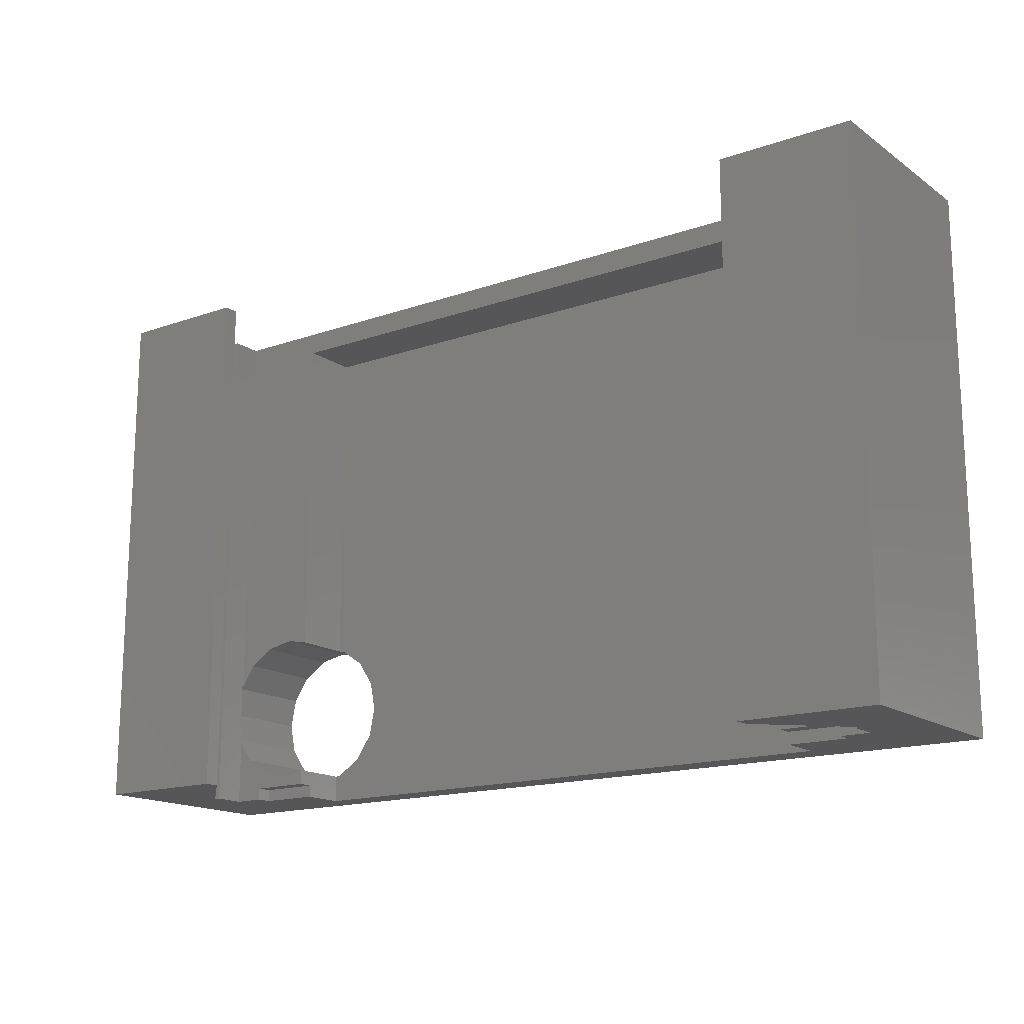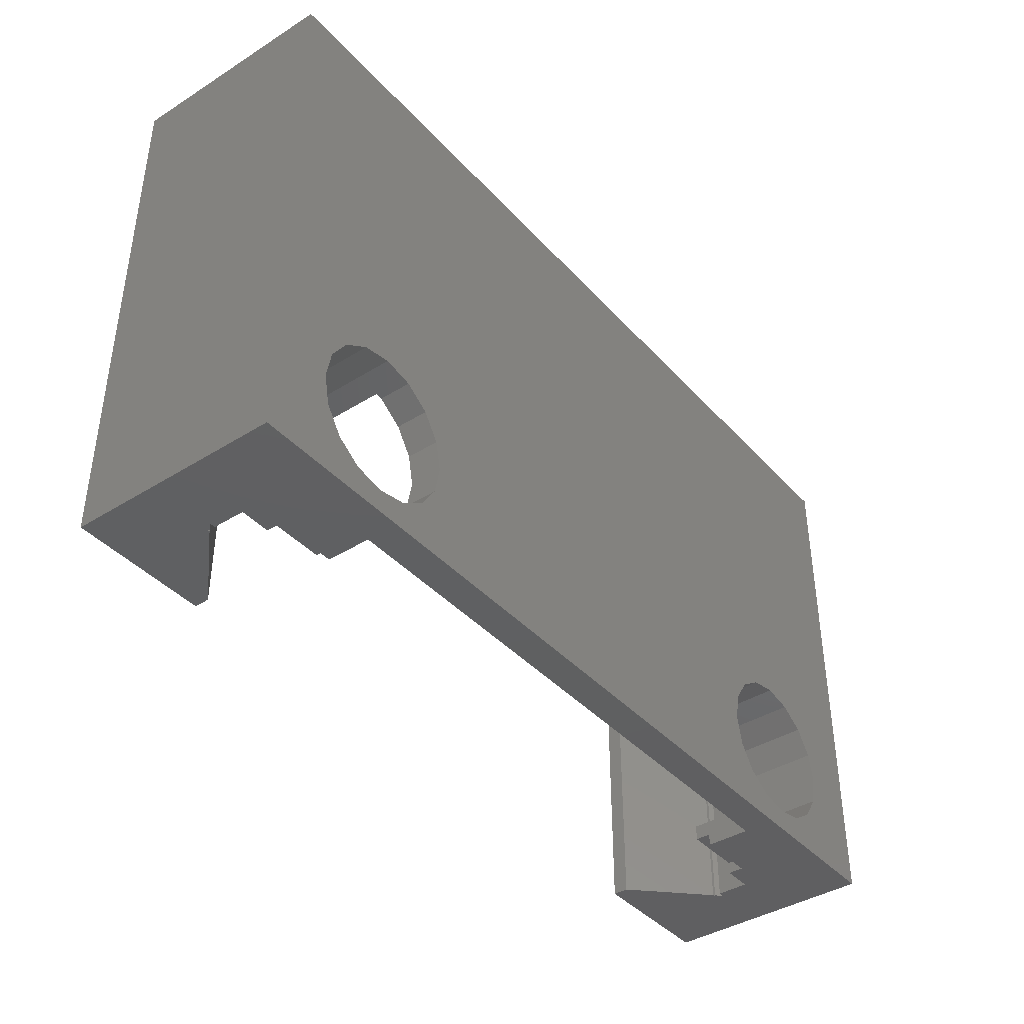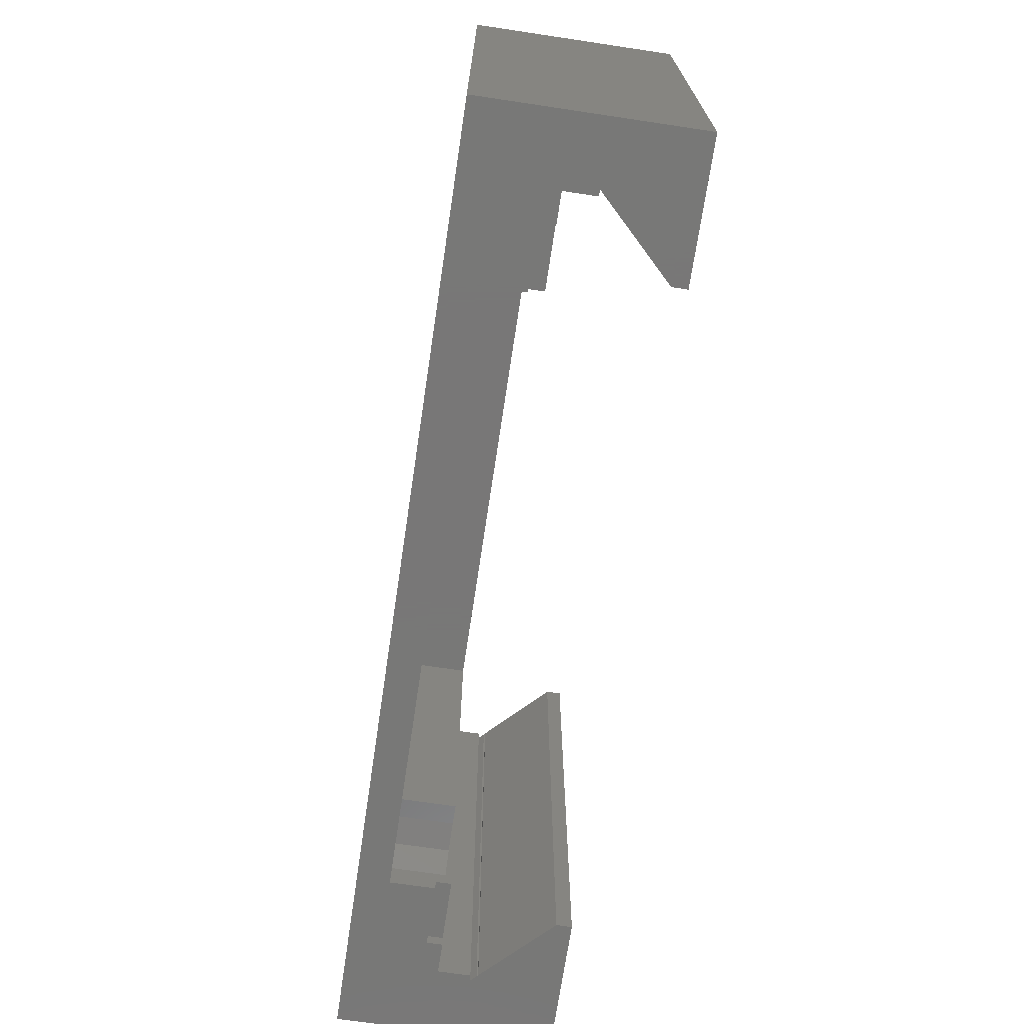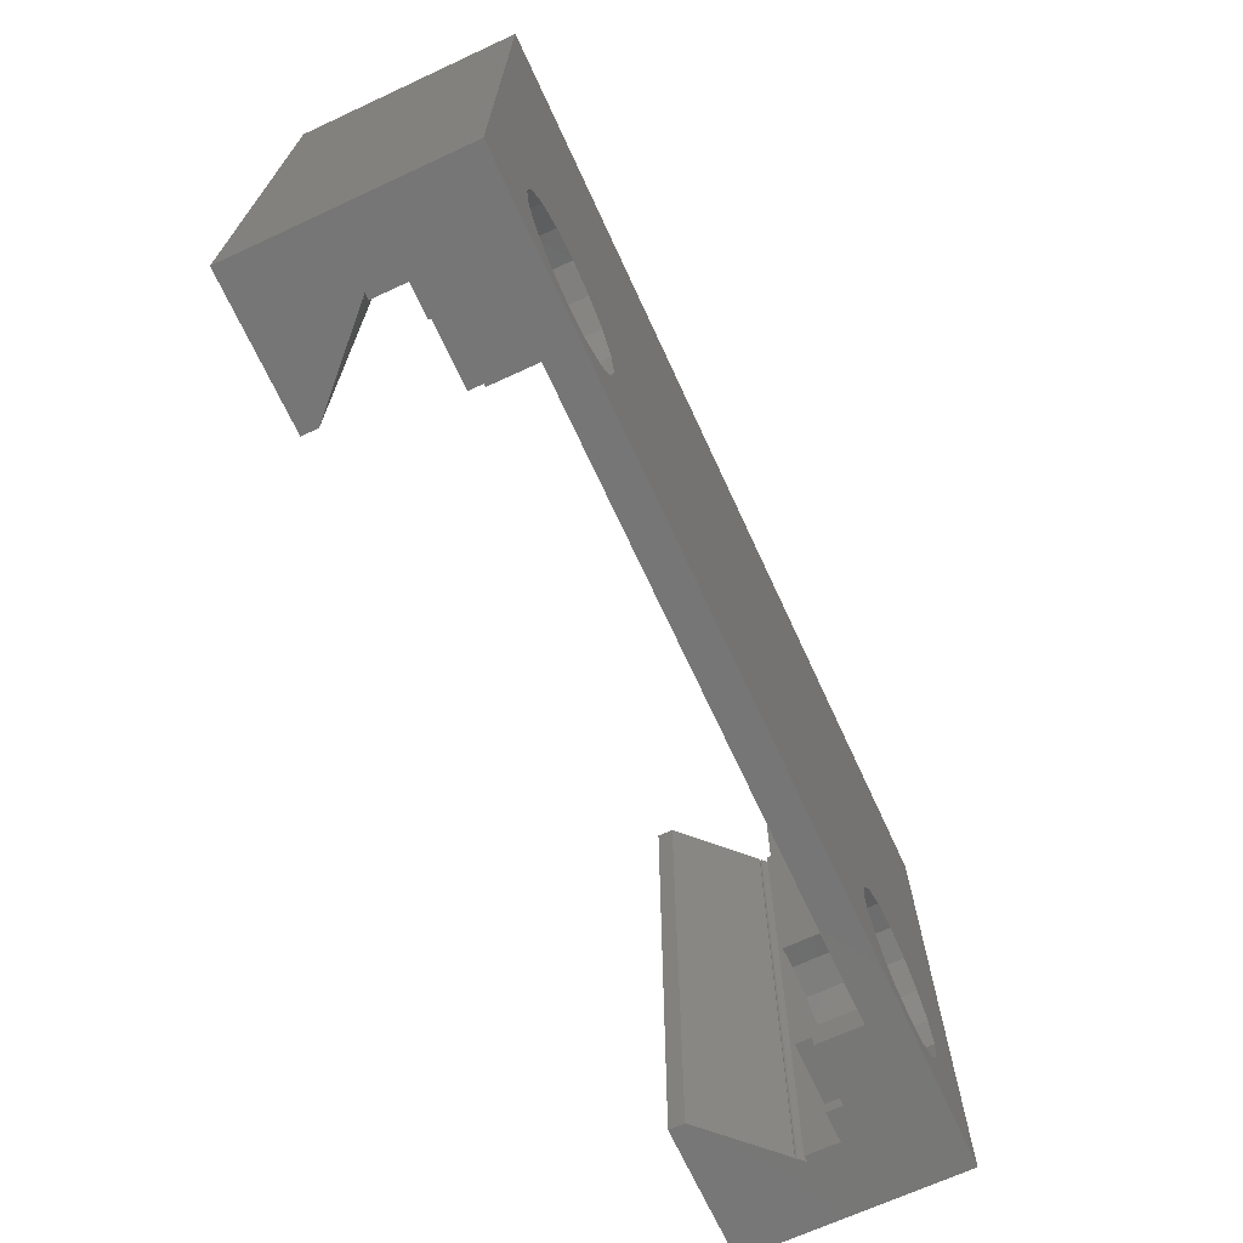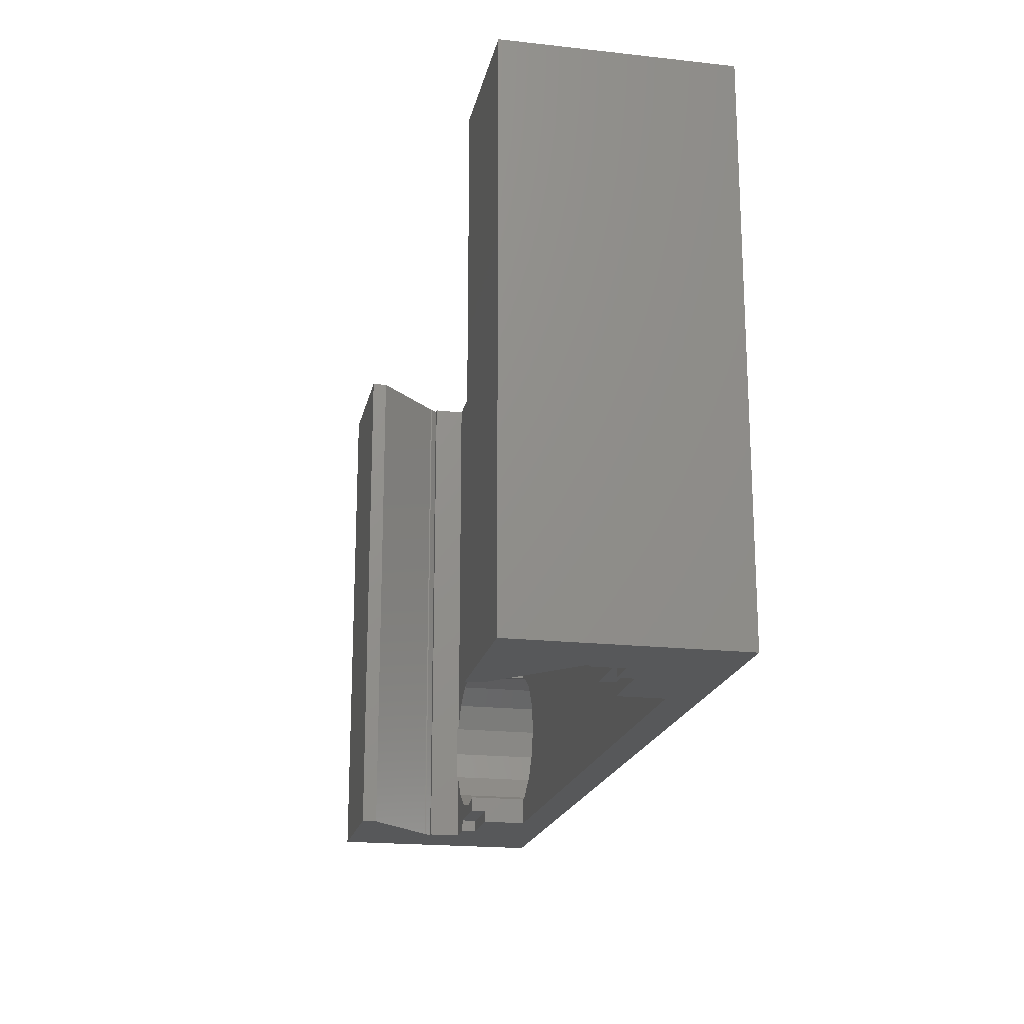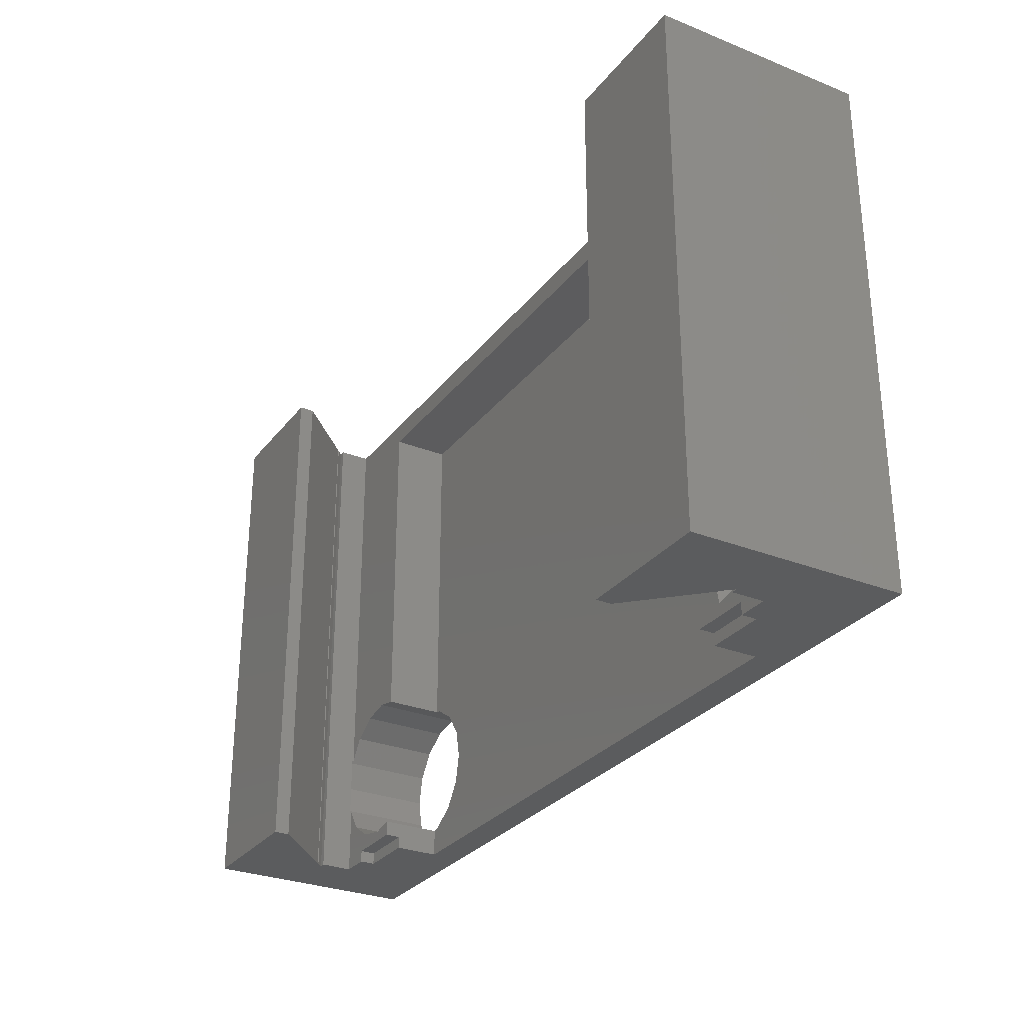
<metadata>
{"format":"stl","ext":"stl","renderer":"f3d","projection":"perspective","resolution":1024,"background":"white","views":[{"elev":-16.0,"azim":35.9,"up":"+Y"},{"elev":-40.3,"azim":127.6,"up":"+Y"},{"elev":-70.3,"azim":-98.5,"up":"+Y"},{"elev":-69.0,"azim":114.8,"up":"+Y"},{"elev":-19.4,"azim":78.3,"up":"+Y"},{"elev":-29.3,"azim":59.6,"up":"+Y"}]}
</metadata>
<code>
# stl→obj: 140 verts, 284 faces
v -15 -3.25 -4
v -15 14.4 3
v -15 14.4 -4
v -15 -3.25 3
v -10.5 -3.25 3
v -10.5 14.4 3
v 15 14.4 3
v 10.5 14.4 2.5
v 10.5 14.4 3
v 12.75 14.4 0.3
v 12.95 14.4 0.05
v 12.75 14.4 0.25
v 12.75 14.4 -1
v 12.75 14.4 0.05
v 15 14.4 -4
v -12.75 14.4 -1
v 12.7 14.4 0.3
v -12.75 14.4 0.05
v -12.95 14.4 0.05
v -10.5 14.4 2.5
v -12.75 14.4 0.3
v -12.7 14.4 0.3
v -12.75 14.4 0.25
v -10.5 -3.25 2.5
v -12.75 -3.25 0.3
v -12.95 -3.25 0.05
v -12.75 -3.25 0.25
v -12.75 -3.25 -1
v -12.75 -3.25 0.05
v -11.75 -3.25 -1.5
v -11.75 -3.25 -1
v -9.75 -3.25 -2.95
v -9.75 -3.25 -1.5
v 9.75 -3.25 -2.95
v -12.7 -3.25 0.3
v 9.75 -3.25 -1.5
v 11.75 -3.25 -1.5
v 11.75 -3.25 -1
v 12.75 -3.25 -1
v 12.75 -3.25 0.05
v 12.95 -3.25 0.05
v 10.5 -3.25 2.5
v 15 -3.25 3
v 10.5 -3.25 3
v 12.75 -3.25 0.3
v 12.7 -3.25 0.3
v 12.75 -3.25 0.25
v 15 -3.25 -4
v 12.81 0.9567 -4
v 13 3.815e-07 -4
v 12.81 -0.9567 -4
v 12.27 -1.768 -4
v 11.46 -2.31 -4
v 10.5 -2.5 -4
v 8.19 -0.9567 -4
v -8 3.815e-07 -4
v 8 3.815e-07 -4
v -8.19 -0.9567 -4
v 8.732 -1.768 -4
v -8.732 -1.768 -4
v 9.543 -2.31 -4
v -9.543 -2.31 -4
v -10.5 -2.5 -4
v -12.81 -0.9567 -4
v -13 3.815e-07 -4
v -12.27 -1.768 -4
v -11.46 -2.31 -4
v 12.27 1.768 -4
v 11.46 2.31 -4
v 10.5 2.5 -4
v 9.543 2.31 -4
v 8.732 1.768 -4
v -8.732 1.768 -4
v 8.19 0.9567 -4
v -8.19 0.9567 -4
v -9.543 2.31 -4
v -10.5 2.5 -4
v -11.46 2.31 -4
v -12.81 0.9567 -4
v -12.27 1.768 -4
v 12.81 0.9567 -0.95
v 13 3.815e-07 -0.95
v 11.46 -2.31 -1
v 12.27 -1.768 -1
v 8.19 -0.9567 -2.95
v 8 3.815e-07 -2.95
v 12.75 -1.046 -1
v 12.81 -0.9567 -0.95
v 12.75 -1.046 -0.95
v 8.732 -1.768 -2.95
v 12.75 1.046 -0.95
v 10.5 -2.5 -1
v 9.75 -2.351 -2.95
v 9.75 -2.351 -1
v 9.543 -2.31 -2.95
v 9.543 2.31 -2.95
v 9.75 2.351 -2.95
v 10.5 2.5 -1
v 9.75 2.351 -1
v 11.46 2.31 -1
v 12.27 1.768 -1
v 12.75 1.046 -1
v 8.19 0.9567 -2.95
v 8.732 1.768 -2.95
v -13 3.815e-07 -0.95
v -12.81 0.9567 -0.95
v -12.75 1.046 -0.95
v -12.75 1.046 -1
v -12.27 1.768 -1
v -8 3.815e-07 -2.95
v -8.19 -0.9567 -2.95
v -12.27 -1.768 -1
v -11.46 -2.31 -1
v -9.543 -2.31 -2.95
v -8.732 -1.768 -2.95
v -8.732 1.768 -2.95
v -9.543 2.31 -2.95
v -12.81 -0.9567 -0.95
v -12.75 -1.046 -0.95
v -11.46 2.31 -1
v -10.5 2.5 -1
v -9.75 2.351 -2.95
v -9.75 2.351 -1
v -8.19 0.9567 -2.95
v -12.75 -1.046 -1
v -9.75 -2.351 -2.95
v -10.5 -2.5 -1
v -9.75 -2.351 -1
v 9.75 13.65 -1
v -9.75 13.65 -1
v -9.75 -2.85 -1
v -11.75 -2.85 -1
v 11.75 -2.85 -1
v 9.75 -2.85 -1
v -9.75 13.65 -2.95
v -9.75 -2.85 -1.5
v 9.75 -2.85 -1.5
v 9.75 13.65 -2.95
v -11.75 -2.85 -1.5
v 11.75 -2.85 -1.5
f 1 2 3
f 2 1 4
f 2 5 6
f 5 2 4
f 7 8 9
f 7 10 8
f 11 10 7
f 10 11 12
f 11 13 14
f 15 11 7
f 13 15 16
f 11 15 13
f 8 10 17
f 18 16 19
f 20 2 6
f 21 20 22
f 20 21 2
f 19 21 23
f 21 19 2
f 3 19 16
f 19 3 2
f 3 16 15
f 4 24 5
f 4 25 24
f 26 25 4
f 25 26 27
f 26 28 29
f 1 26 4
f 28 30 31
f 30 32 33
f 1 30 28
f 32 1 34
f 30 1 32
f 26 1 28
f 24 25 35
f 36 34 37
f 38 37 39
f 40 39 41
f 42 43 44
f 45 42 46
f 42 45 43
f 41 45 47
f 45 41 43
f 48 41 39
f 48 37 34
f 41 48 43
f 37 48 39
f 48 34 1
f 24 22 20
f 22 24 35
f 27 19 23
f 19 27 26
f 5 20 6
f 20 5 24
f 43 15 7
f 15 43 48
f 46 8 17
f 8 46 42
f 41 12 11
f 12 41 47
f 9 43 7
f 43 9 44
f 42 9 8
f 9 42 44
f 19 29 18
f 29 19 26
f 14 41 11
f 41 14 40
f 49 48 50
f 48 51 50
f 48 52 51
f 48 53 52
f 48 54 53
f 55 56 57
f 58 55 59
f 60 59 61
f 62 61 54
f 63 54 48
f 55 58 56
f 59 60 58
f 61 62 60
f 54 63 62
f 64 1 65
f 66 1 64
f 67 1 66
f 63 1 67
f 1 63 48
f 48 49 15
f 68 15 49
f 69 15 68
f 70 15 69
f 71 15 70
f 72 15 71
f 73 72 74
f 56 74 57
f 75 74 56
f 73 74 75
f 72 73 15
f 3 73 76
f 3 76 77
f 3 77 78
f 1 79 65
f 73 3 15
f 80 3 78
f 79 3 80
f 3 79 1
f 50 81 49
f 81 50 82
f 52 83 84
f 83 52 53
f 85 57 86
f 57 85 55
f 51 87 88
f 52 87 51
f 87 52 84
f 88 87 89
f 90 55 85
f 55 90 59
f 89 82 88
f 91 82 89
f 82 91 81
f 92 93 94
f 54 93 92
f 61 93 54
f 93 61 95
f 51 82 50
f 82 51 88
f 96 71 97
f 97 98 99
f 70 97 71
f 97 70 98
f 70 100 98
f 100 70 69
f 69 101 100
f 101 69 68
f 68 102 101
f 49 102 68
f 81 102 49
f 102 81 91
f 61 90 95
f 90 61 59
f 53 92 83
f 92 53 54
f 86 74 103
f 74 86 57
f 103 72 104
f 72 103 74
f 72 96 104
f 96 72 71
f 105 79 106
f 79 105 65
f 107 106 108
f 108 80 109
f 79 108 106
f 108 79 80
f 58 110 56
f 110 58 111
f 67 112 113
f 112 67 66
f 60 114 115
f 114 60 62
f 76 116 117
f 116 76 73
f 118 65 105
f 65 118 64
f 105 119 118
f 119 105 107
f 107 105 106
f 60 111 58
f 111 60 115
f 80 120 109
f 120 80 78
f 78 121 120
f 121 78 77
f 121 122 123
f 77 122 121
f 76 122 77
f 122 76 117
f 56 124 75
f 124 56 110
f 75 116 73
f 116 75 124
f 125 118 119
f 118 125 64
f 66 125 112
f 125 66 64
f 114 62 126
f 126 127 128
f 63 126 62
f 126 63 127
f 63 113 127
f 113 63 67
f 18 107 16
f 29 107 18
f 107 29 119
f 28 119 29
f 119 28 125
f 16 107 108
f 25 23 21
f 23 25 27
f 25 22 35
f 22 25 21
f 46 10 45
f 10 46 17
f 87 39 89
f 91 13 102
f 13 91 14
f 40 91 89
f 40 89 39
f 91 40 14
f 47 10 12
f 10 47 45
f 13 101 102
f 13 100 101
f 129 100 13
f 100 129 98
f 13 130 129
f 130 121 123
f 130 120 121
f 16 120 130
f 16 130 13
f 120 16 109
f 109 16 108
f 98 129 99
f 127 131 128
f 132 127 113
f 127 132 131
f 112 132 113
f 28 132 112
f 28 112 125
f 132 28 31
f 83 133 84
f 92 133 83
f 134 92 94
f 92 134 133
f 84 39 87
f 133 39 84
f 39 133 38
f 123 135 130
f 135 123 122
f 136 128 131
f 128 136 126
f 32 136 33
f 136 32 126
f 93 137 94
f 34 137 93
f 137 34 36
f 94 137 134
f 97 129 138
f 129 97 99
f 138 96 97
f 138 104 96
f 116 104 138
f 104 116 103
f 124 103 116
f 86 124 110
f 103 124 86
f 135 116 138
f 116 135 117
f 117 135 122
f 95 34 93
f 90 34 95
f 110 85 86
f 111 85 110
f 85 111 90
f 115 90 111
f 90 115 34
f 32 115 114
f 32 114 126
f 115 32 34
f 135 129 130
f 129 135 138
f 31 139 132
f 139 31 30
f 37 133 140
f 133 37 38
f 139 33 136
f 33 139 30
f 137 37 140
f 37 137 36
f 139 131 132
f 131 139 136
f 137 133 134
f 133 137 140

</code>
